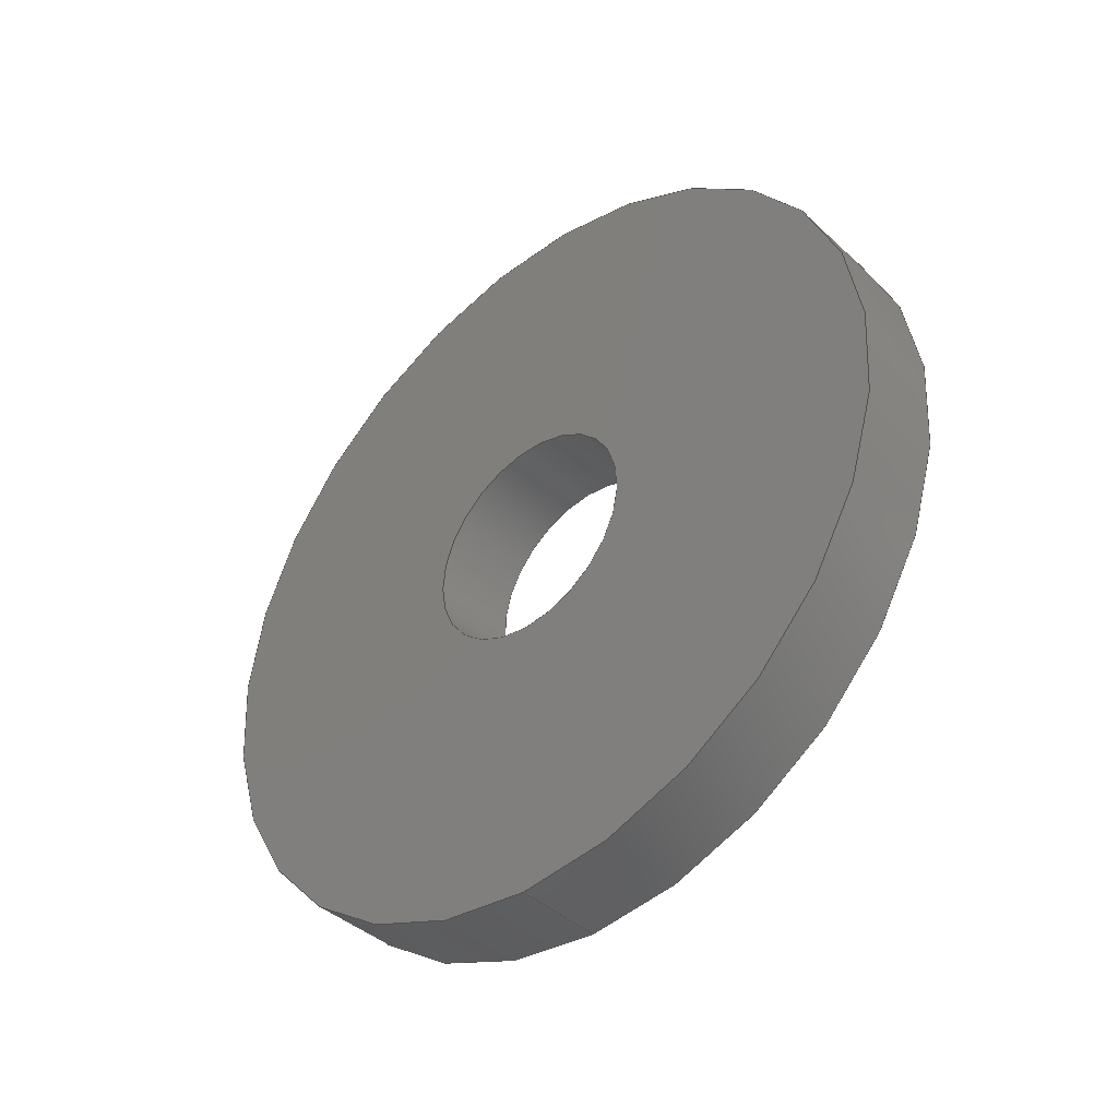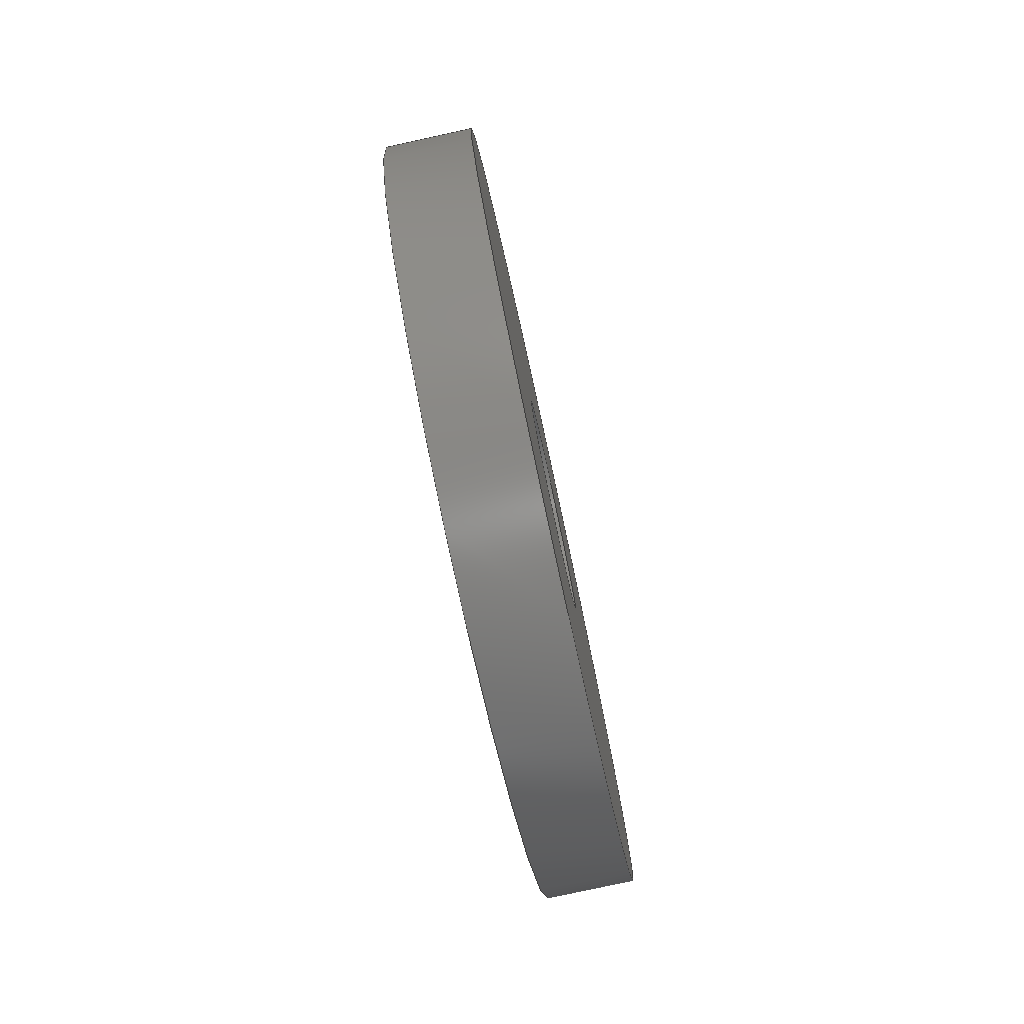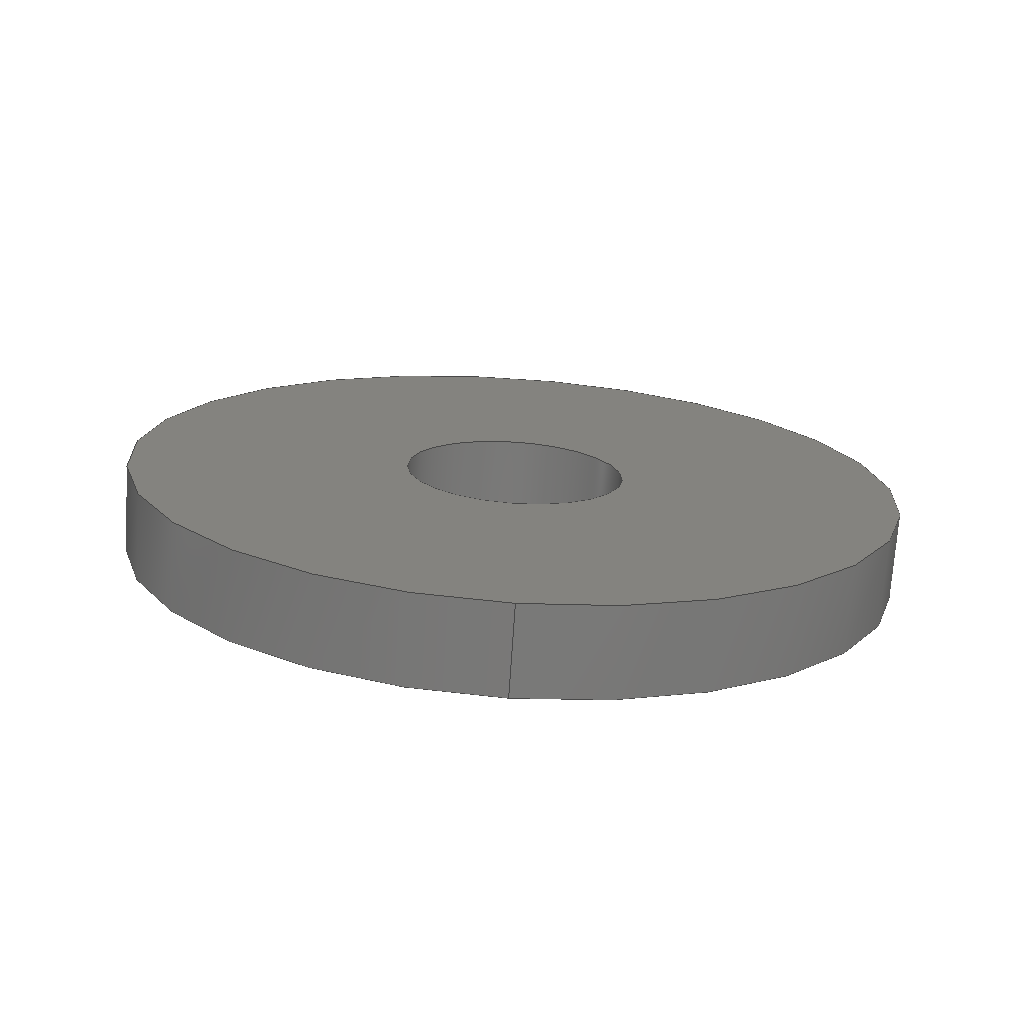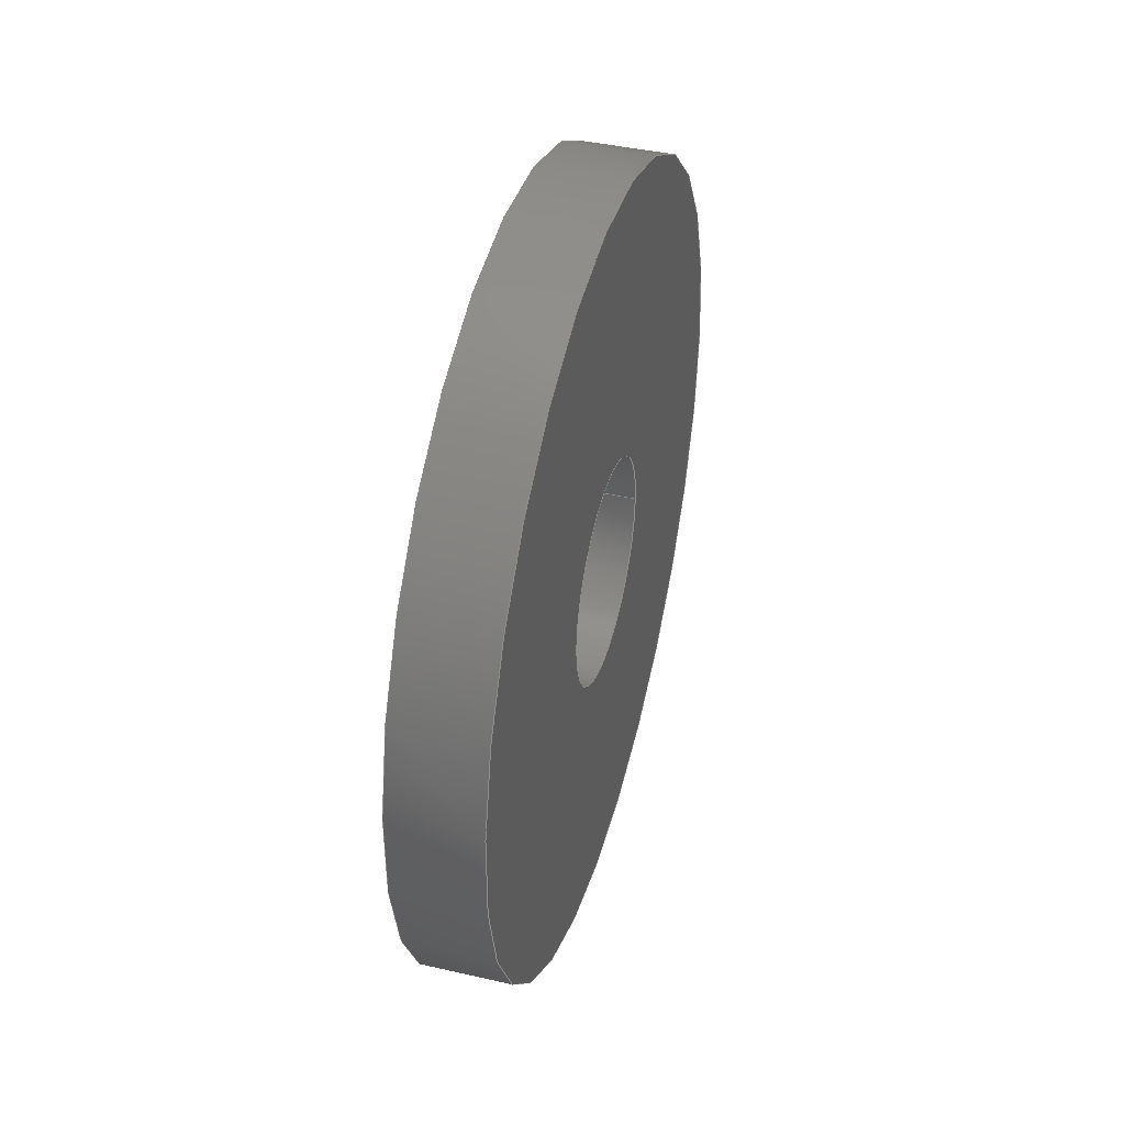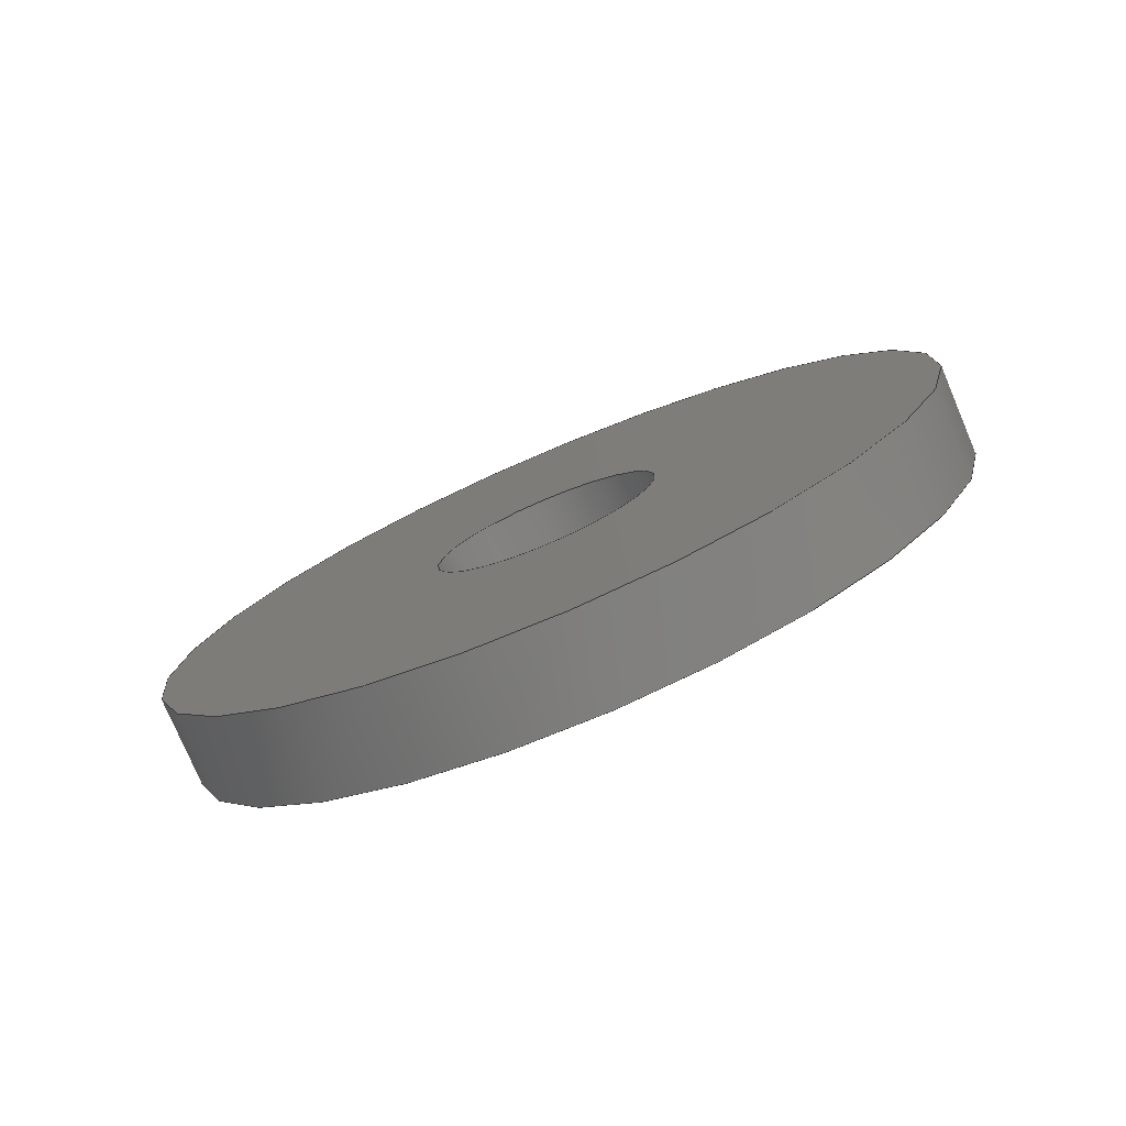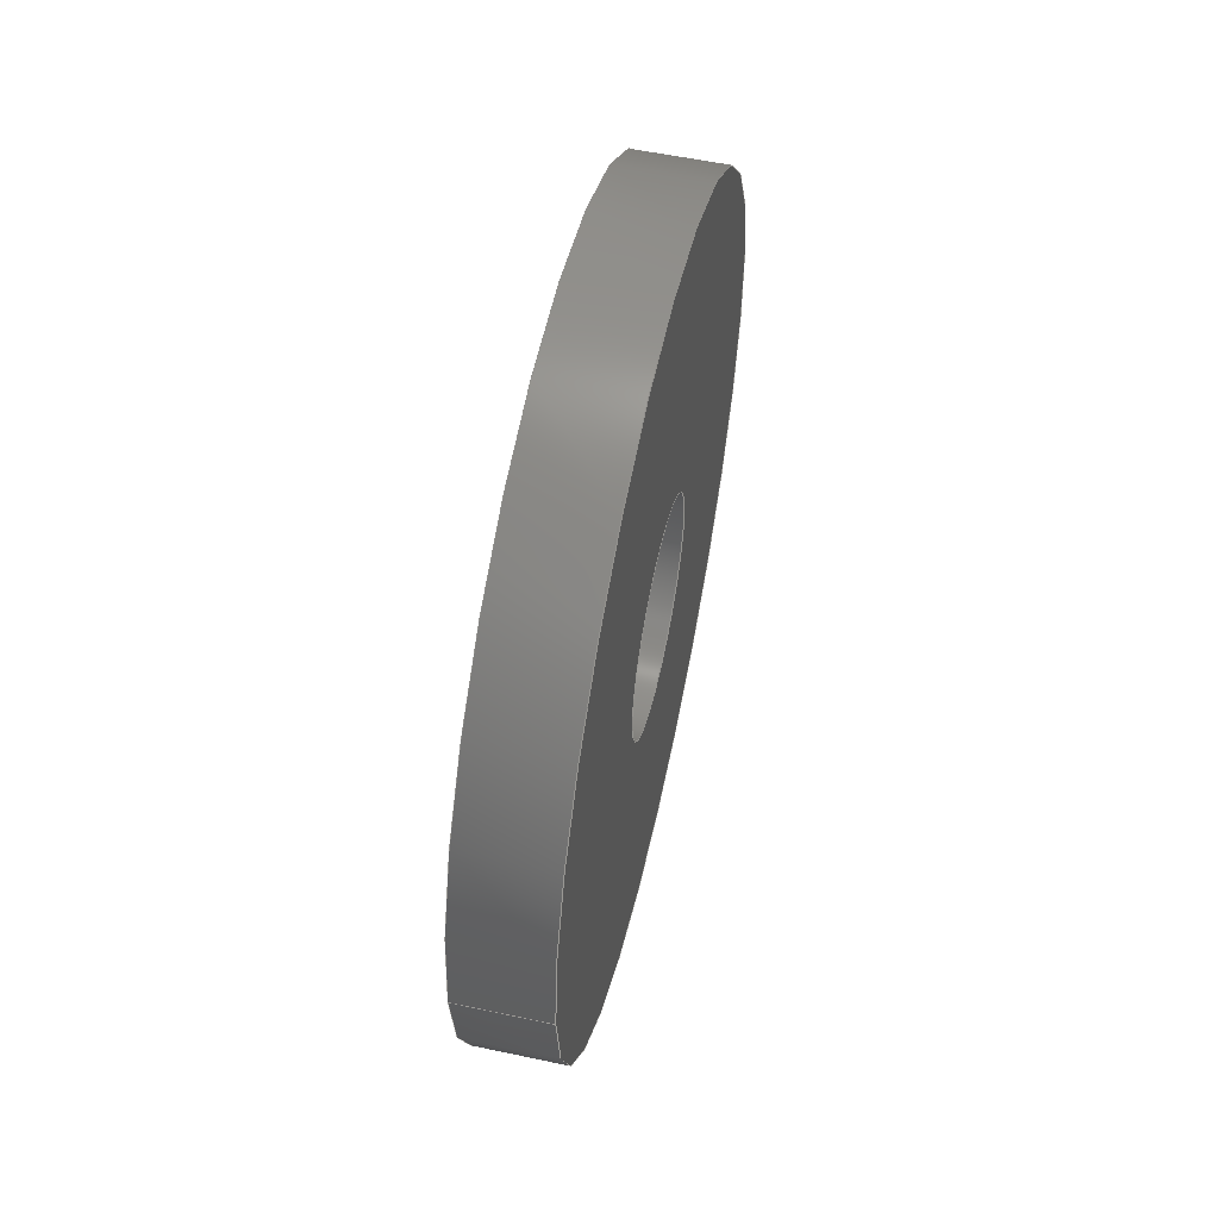
<metadata>
{"format":"step","ext":"step","renderer":"f3d","projection":"perspective","resolution":1024,"background":"white","views":[{"elev":-40.9,"azim":132.0,"up":"+Y"},{"elev":-79.4,"azim":12.3,"up":"+Z"},{"elev":-72.3,"azim":86.2,"up":"+Y"},{"elev":41.6,"azim":-164.6,"up":"+Z"},{"elev":-77.5,"azim":113.0,"up":"+Z"},{"elev":56.2,"azim":12.5,"up":"+Z"}]}
</metadata>
<code>
ISO-10303-21;
DATA;
#1=PROPERTY_DEFINITION_REPRESENTATION(#5,#3);
#2=PROPERTY_DEFINITION_REPRESENTATION(#6,#4);
#3=REPRESENTATION('',(#7),#108);
#4=REPRESENTATION('',(#8),#108);
#5=PROPERTY_DEFINITION('pmi validation property','',#113);
#6=PROPERTY_DEFINITION('pmi validation property','',#113);
#7=VALUE_REPRESENTATION_ITEM('number of annotations',COUNT_MEASURE(0));
#8=VALUE_REPRESENTATION_ITEM('number of views',COUNT_MEASURE(0));
#9=SHAPE_REPRESENTATION_RELATIONSHIP('','',#66,#10);
#10=ADVANCED_BREP_SHAPE_REPRESENTATION('',(#64),#108);
#11=PLANE('',#74);
#12=PLANE('',#75);
#13=ORIENTED_EDGE('',*,*,#21,.T.);
#14=ORIENTED_EDGE('',*,*,#22,.F.);
#15=ORIENTED_EDGE('',*,*,#23,.F.);
#16=ORIENTED_EDGE('',*,*,#24,.T.);
#17=ORIENTED_EDGE('',*,*,#21,.F.);
#18=ORIENTED_EDGE('',*,*,#23,.T.);
#19=ORIENTED_EDGE('',*,*,#22,.T.);
#20=ORIENTED_EDGE('',*,*,#24,.F.);
#21=EDGE_CURVE('',#25,#25,#29,.T.);
#22=EDGE_CURVE('',#26,#26,#30,.T.);
#23=EDGE_CURVE('',#27,#27,#31,.T.);
#24=EDGE_CURVE('',#28,#28,#32,.T.);
#25=VERTEX_POINT('',#97);
#26=VERTEX_POINT('',#99);
#27=VERTEX_POINT('',#102);
#28=VERTEX_POINT('',#104);
#29=CIRCLE('',#69,0.002019);
#30=CIRCLE('',#70,0.002019);
#31=CIRCLE('',#72,0.00715);
#32=CIRCLE('',#73,0.00715);
#33=EDGE_LOOP('',(#13));
#34=EDGE_LOOP('',(#14));
#35=EDGE_LOOP('',(#15));
#36=EDGE_LOOP('',(#16));
#37=EDGE_LOOP('',(#17));
#38=EDGE_LOOP('',(#18));
#39=EDGE_LOOP('',(#19));
#40=EDGE_LOOP('',(#20));
#41=FACE_BOUND('',#33,.T.);
#42=FACE_BOUND('',#34,.T.);
#43=FACE_BOUND('',#35,.T.);
#44=FACE_BOUND('',#36,.T.);
#45=FACE_BOUND('',#37,.T.);
#46=FACE_BOUND('',#38,.T.);
#47=FACE_BOUND('',#39,.T.);
#48=FACE_BOUND('',#40,.T.);
#49=CYLINDRICAL_SURFACE('',#68,0.002019);
#50=CYLINDRICAL_SURFACE('',#71,0.00715);
#51=ADVANCED_FACE('',(#41,#42),#49,.F.);
#52=ADVANCED_FACE('',(#43,#44),#50,.T.);
#53=ADVANCED_FACE('',(#45,#46),#11,.T.);
#54=ADVANCED_FACE('',(#47,#48),#12,.F.);
#55=CLOSED_SHELL('',(#51,#52,#53,#54));
#56=STYLED_ITEM('',(#57),#64);
#57=PRESENTATION_STYLE_ASSIGNMENT((#58));
#58=SURFACE_STYLE_USAGE(.BOTH.,#59);
#59=SURFACE_SIDE_STYLE('',(#60));
#60=SURFACE_STYLE_FILL_AREA(#61);
#61=FILL_AREA_STYLE('',(#62));
#62=FILL_AREA_STYLE_COLOUR('',#63);
#63=COLOUR_RGB('',0.302,0.302,0.302);
#64=MANIFOLD_SOLID_BREP('Washer, #1',#55);
#65=SHAPE_DEFINITION_REPRESENTATION(#113,#66);
#66=SHAPE_REPRESENTATION('Washer, #1',(#67),#108);
#67=AXIS2_PLACEMENT_3D('',#94,#76,#77);
#68=AXIS2_PLACEMENT_3D('',#95,#78,#79);
#69=AXIS2_PLACEMENT_3D('',#96,#80,#81);
#70=AXIS2_PLACEMENT_3D('',#98,#82,#83);
#71=AXIS2_PLACEMENT_3D('',#100,#84,#85);
#72=AXIS2_PLACEMENT_3D('',#101,#86,#87);
#73=AXIS2_PLACEMENT_3D('',#103,#88,#89);
#74=AXIS2_PLACEMENT_3D('',#105,#90,#91);
#75=AXIS2_PLACEMENT_3D('',#106,#92,#93);
#76=DIRECTION('',(0,0,1));
#77=DIRECTION('',(1,0,0));
#78=DIRECTION('',(1,0,-6.939e-18));
#79=DIRECTION('',(-2.776e-16,0.9991,-0.04234));
#80=DIRECTION('',(-1,-5.551e-17,-1.388e-17));
#81=DIRECTION('',(5.551e-17,-1,0));
#82=DIRECTION('',(-1,-5.551e-17,-1.388e-17));
#83=DIRECTION('',(2.22e-16,-0.9991,0.04234));
#84=DIRECTION('',(1,5.551e-17,4.163e-17));
#85=DIRECTION('',(-6.288e-17,-0.1564,-0.9877));
#86=DIRECTION('',(-1,-5.551e-17,-1.388e-17));
#87=DIRECTION('',(5.551e-17,-1,0));
#88=DIRECTION('',(-1,-5.551e-17,-1.388e-17));
#89=DIRECTION('',(5.551e-17,-1,0));
#90=DIRECTION('',(-1,-5.551e-17,-1.388e-17));
#91=DIRECTION('',(-2.22e-16,0.9877,-0.1564));
#92=DIRECTION('',(-1,-5.551e-17,-1.388e-17));
#93=DIRECTION('',(-2.22e-16,0.9877,-0.1564));
#94=CARTESIAN_POINT('',(0,0,0));
#95=CARTESIAN_POINT('',(0.02258,-0.6429,-0.1396));
#96=CARTESIAN_POINT('',(0.021,-0.6429,-0.1396));
#97=CARTESIAN_POINT('',(0.021,-0.6449,-0.1396));
#98=CARTESIAN_POINT('',(0.02259,-0.6429,-0.1396));
#99=CARTESIAN_POINT('',(0.02259,-0.6449,-0.1395));
#100=CARTESIAN_POINT('',(0.02179,-0.6429,-0.1396));
#101=CARTESIAN_POINT('',(0.021,-0.6429,-0.1396));
#102=CARTESIAN_POINT('',(0.021,-0.65,-0.1396));
#103=CARTESIAN_POINT('',(0.02259,-0.6429,-0.1396));
#104=CARTESIAN_POINT('',(0.02259,-0.65,-0.1396));
#105=CARTESIAN_POINT('',(0.021,-0.7308,-0.02673));
#106=CARTESIAN_POINT('',(0.02259,-0.7308,-0.02673));
#107=MECHANICAL_DESIGN_GEOMETRIC_PRESENTATION_REPRESENTATION('',(#56),#108);
#108=(
GEOMETRIC_REPRESENTATION_CONTEXT(3)
GLOBAL_UNCERTAINTY_ASSIGNED_CONTEXT((#109))
GLOBAL_UNIT_ASSIGNED_CONTEXT((#112,#111,#110))
REPRESENTATION_CONTEXT('Washer, #1','TOP_LEVEL_ASSEMBLY_PART')
);
#109=UNCERTAINTY_MEASURE_WITH_UNIT(LENGTH_MEASURE(5e-06),#112,
'DISTANCE_ACCURACY_VALUE','Maximum Tolerance applied to model');
#110=(
NAMED_UNIT(*)
SI_UNIT($,.STERADIAN.)
SOLID_ANGLE_UNIT()
);
#111=(
NAMED_UNIT(*)
PLANE_ANGLE_UNIT()
SI_UNIT($,.RADIAN.)
);
#112=(
LENGTH_UNIT()
NAMED_UNIT(*)
SI_UNIT($,.METRE.)
);
#113=PRODUCT_DEFINITION_SHAPE('','',#114);
#114=PRODUCT_DEFINITION('','',#116,#115);
#115=PRODUCT_DEFINITION_CONTEXT('',#122,'design');
#116=PRODUCT_DEFINITION_FORMATION_WITH_SPECIFIED_SOURCE('','',#118,
 .NOT_KNOWN.);
#117=PRODUCT_RELATED_PRODUCT_CATEGORY('','',(#118));
#118=PRODUCT('Washer, #1','Washer, #1','Washer, #1',(#120));
#119=PRODUCT_CATEGORY('','');
#120=PRODUCT_CONTEXT('',#122,'mechanical');
#121=APPLICATION_PROTOCOL_DEFINITION('international standard',
'automotive_design',2010,#122);
#122=APPLICATION_CONTEXT(
'core data for automotive mechanical design processes');
ENDSEC;
END-ISO-10303-21;

</code>
